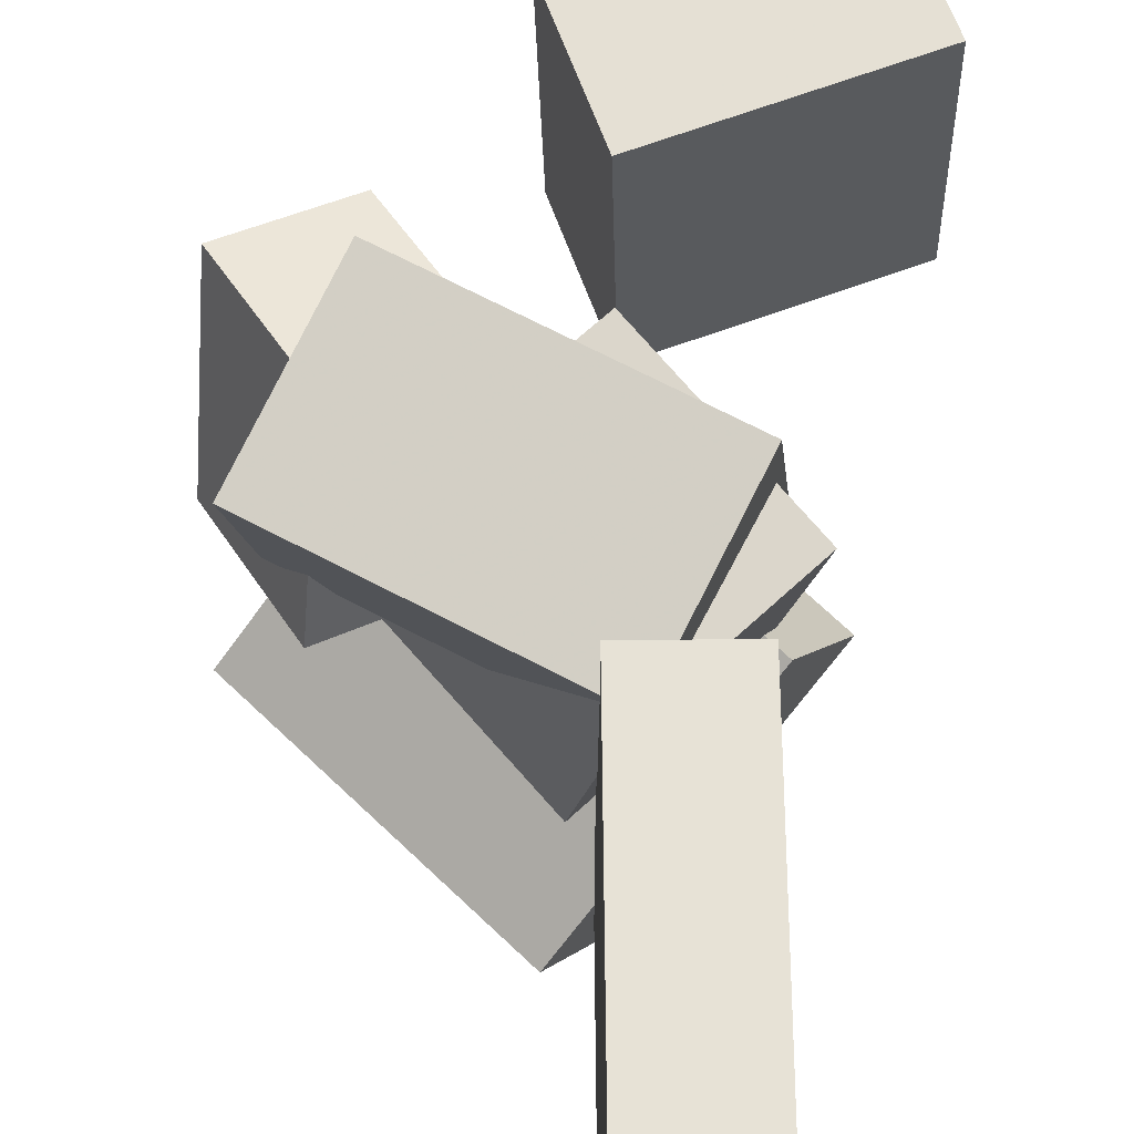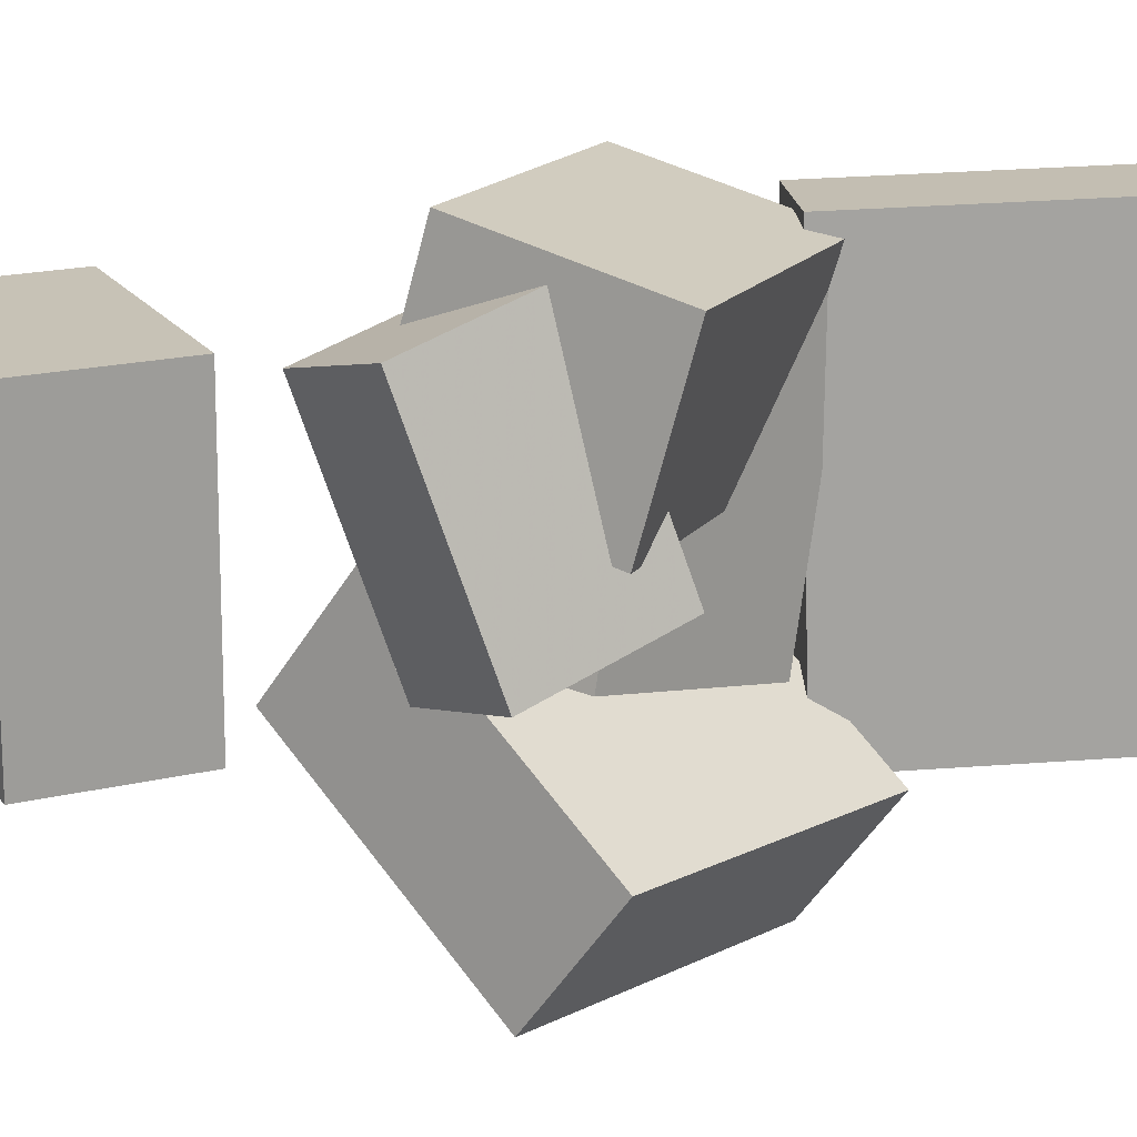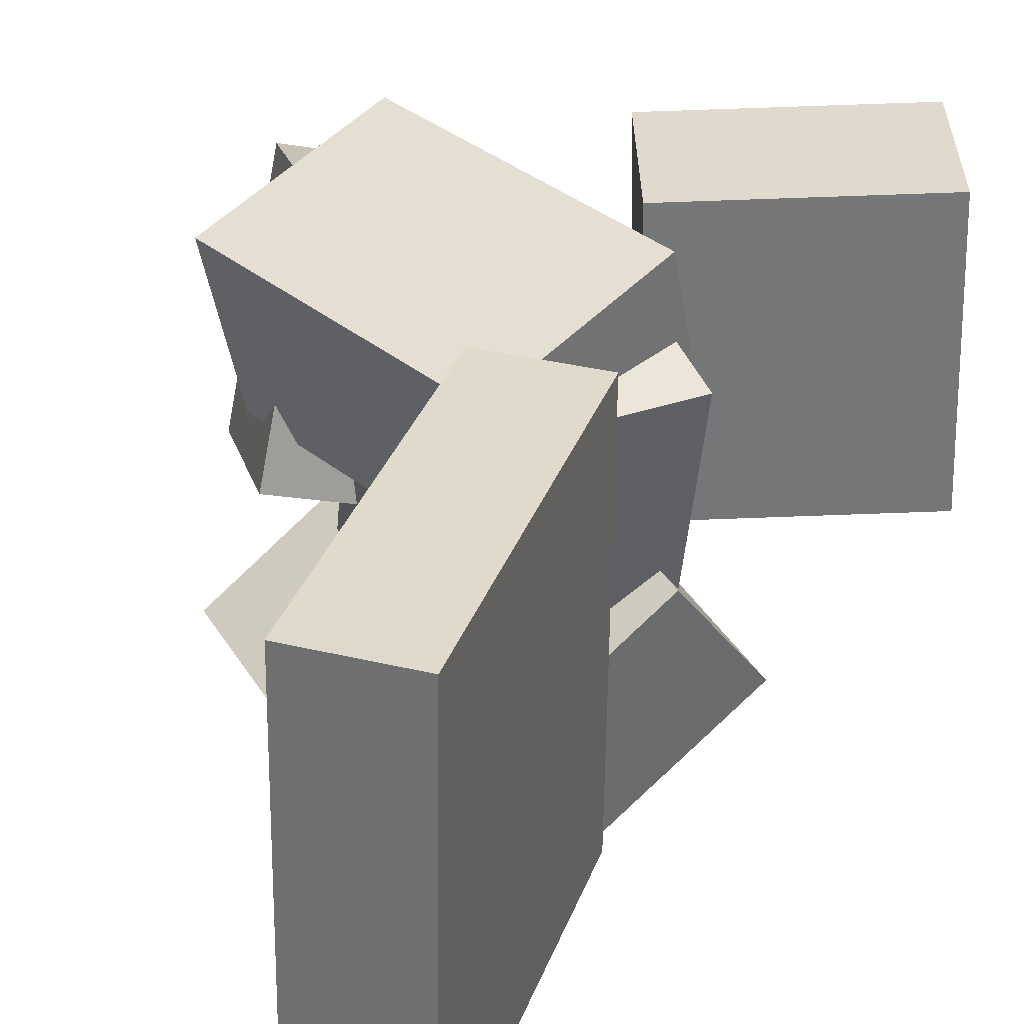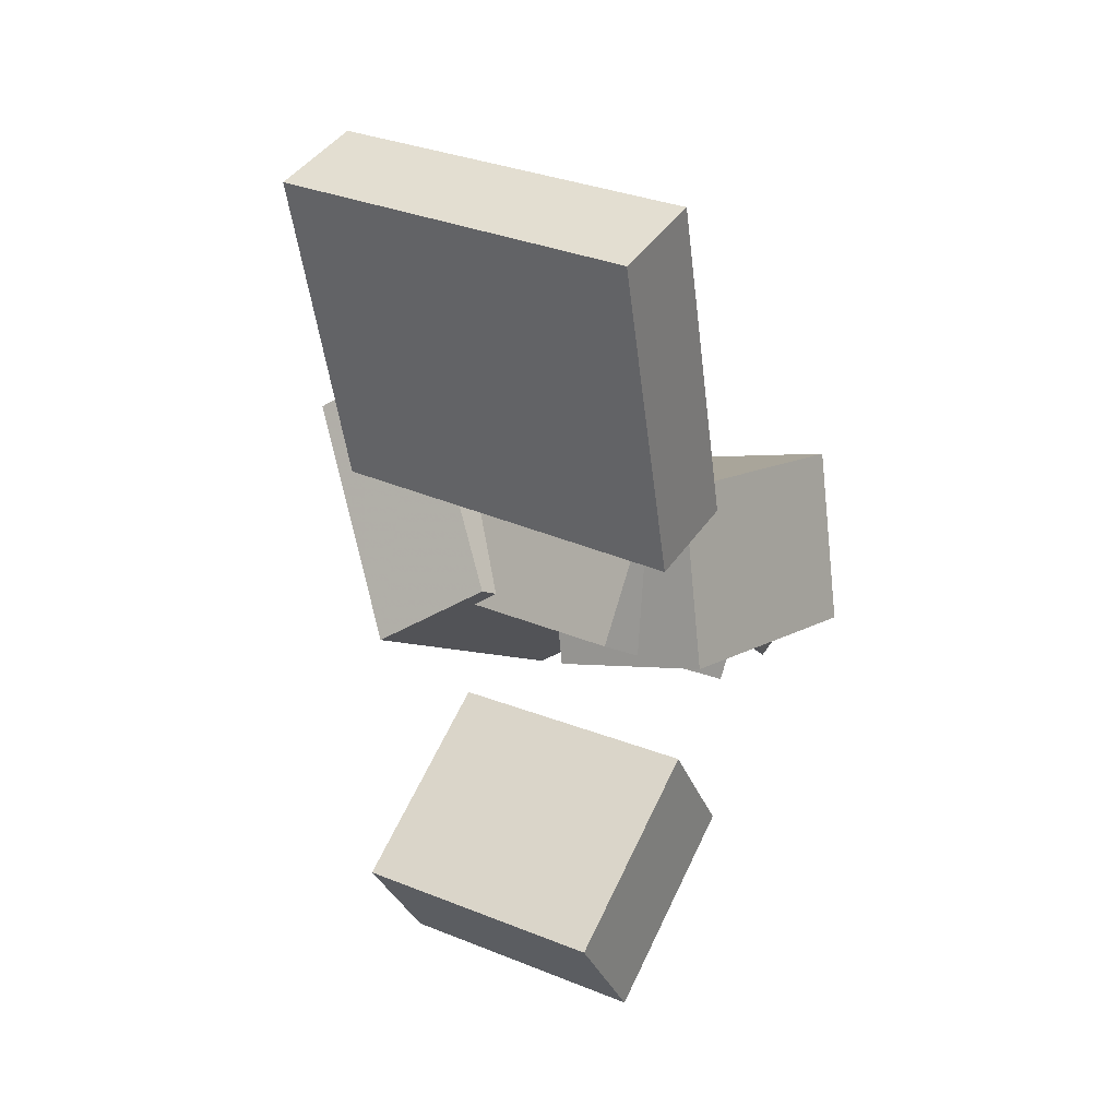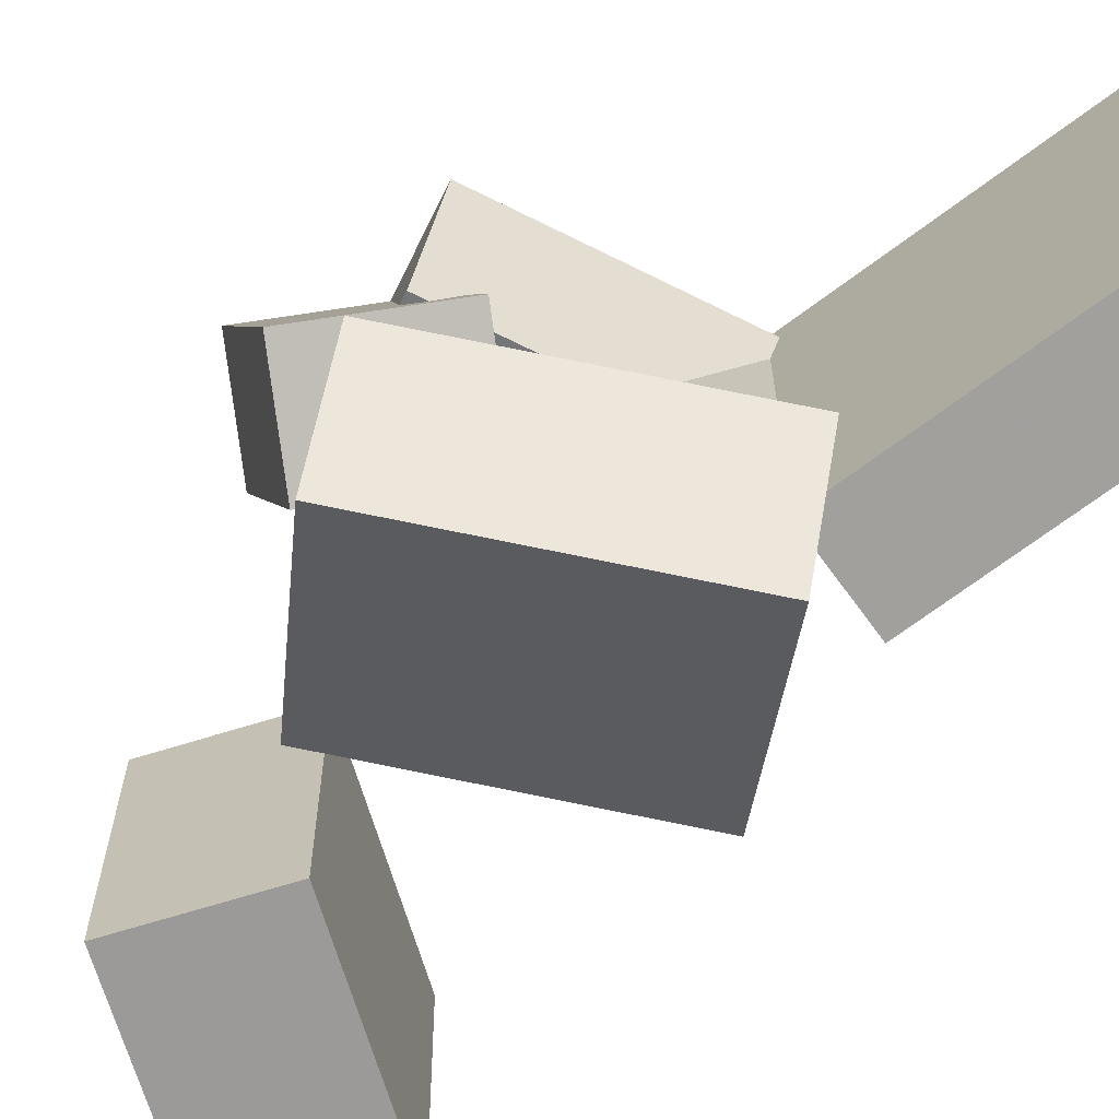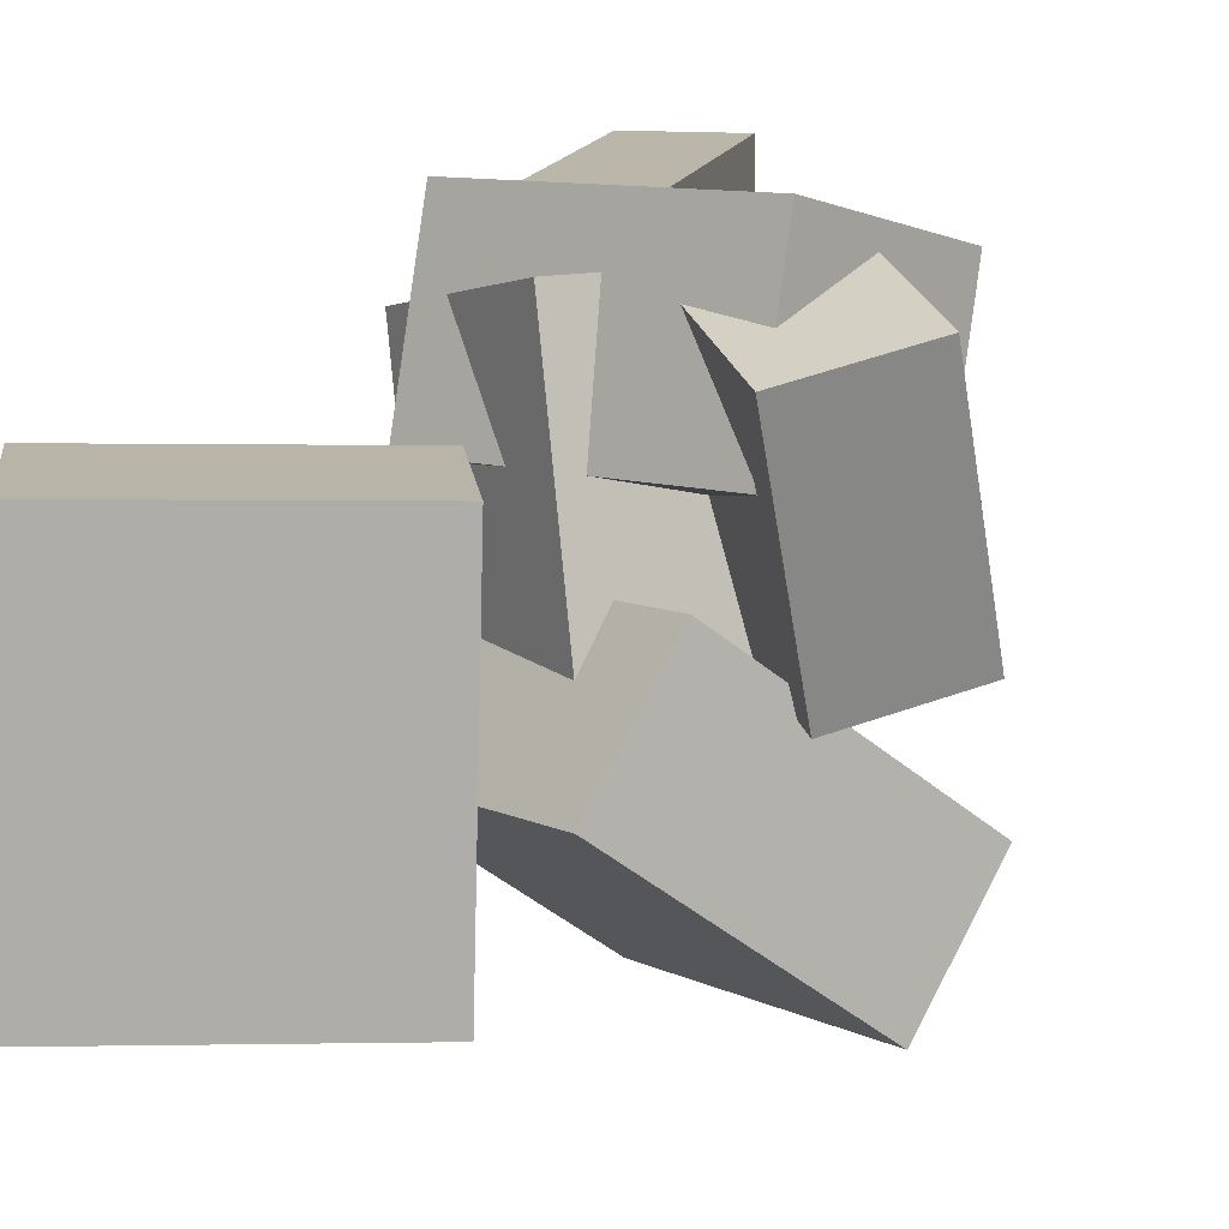
<metadata>
{"format":"obj","ext":"obj","renderer":"f3d","projection":"perspective","resolution":1024,"background":"white","views":[{"elev":65.1,"azim":-165.2,"up":"+Z"},{"elev":17.7,"azim":99.7,"up":"+Z"},{"elev":33.7,"azim":-146.8,"up":"+Z"},{"elev":26.8,"azim":-56.2,"up":"+Y"},{"elev":-70.5,"azim":141.6,"up":"+Z"},{"elev":12.8,"azim":28.7,"up":"+Z"}]}
</metadata>
<code>
v -0.1115 0.0812 -0.1575
v -0.1106 0.07275 0.1639
v -0.1888 0.3641 -0.1499
v -0.1879 0.3556 0.1716
v -0.02902 0.1037 -0.1572
v -0.02806 0.09528 0.1643
v -0.1063 0.3866 -0.1495
v -0.1054 0.3782 0.172
f 1.0 7.0 5.0
f 1.0 3.0 7.0
f 1.0 4.0 3.0
f 1.0 2.0 4.0
f 3.0 8.0 7.0
f 3.0 4.0 8.0
f 5.0 7.0 8.0
f 5.0 8.0 6.0
f 1.0 5.0 6.0
f 1.0 6.0 2.0
f 2.0 6.0 8.0
f 2.0 8.0 4.0
v -0.058 0.08532 0.01229
v -0.09143 -0.05696 0.0511
v -0.05545 0.1218 0.1482
v -0.08888 -0.02048 0.187
v 0.1726 0.03373 0.02181
v 0.1392 -0.1086 0.06062
v 0.1752 0.07022 0.1577
v 0.1418 -0.07207 0.1966
f 9.0 15.0 13.0
f 9.0 11.0 15.0
f 9.0 12.0 11.0
f 9.0 10.0 12.0
f 11.0 16.0 15.0
f 11.0 12.0 16.0
f 13.0 15.0 16.0
f 13.0 16.0 14.0
f 9.0 13.0 14.0
f 9.0 14.0 10.0
f 10.0 14.0 16.0
f 10.0 16.0 12.0
v 0.05043 -0.1148 -0.05959
v 0.01245 -0.08996 0.1513
v -0.08717 -0.02882 -0.09449
v -0.1251 -0.004001 0.1164
v 0.1275 0.008343 -0.06021
v 0.08952 0.03316 0.1507
v -0.0101 0.0943 -0.0951
v -0.04808 0.1191 0.1158
f 17.0 23.0 21.0
f 17.0 19.0 23.0
f 17.0 20.0 19.0
f 17.0 18.0 20.0
f 19.0 24.0 23.0
f 19.0 20.0 24.0
f 21.0 23.0 24.0
f 21.0 24.0 22.0
f 17.0 21.0 22.0
f 17.0 22.0 18.0
f 18.0 22.0 24.0
f 18.0 24.0 20.0
v 0.07053 0.0005474 -0.03068
v 0.07082 -0.06209 0.1451
v 0.1406 0.06669 -0.007228
v 0.1409 0.00405 0.1686
v 0.1585 -0.08213 -0.06027
v 0.1587 -0.1448 0.1156
v 0.2285 -0.01599 -0.03683
v 0.2288 -0.07862 0.139
f 25.0 31.0 29.0
f 25.0 27.0 31.0
f 25.0 28.0 27.0
f 25.0 26.0 28.0
f 27.0 32.0 31.0
f 27.0 28.0 32.0
f 29.0 31.0 32.0
f 29.0 32.0 30.0
f 25.0 29.0 30.0
f 25.0 30.0 26.0
f 26.0 30.0 32.0
f 26.0 32.0 28.0
v 0.08647 -0.1826 -0.09156
v -0.1375 -0.06253 -0.1123
v 0.1845 -0.02344 -0.2286
v -0.03948 0.09661 -0.2494
v 0.1125 -0.1177 0.002369
v -0.1114 0.00232 -0.01837
v 0.2105 0.04142 -0.1347
v -0.01341 0.1615 -0.1554
f 33.0 39.0 37.0
f 33.0 35.0 39.0
f 33.0 36.0 35.0
f 33.0 34.0 36.0
f 35.0 40.0 39.0
f 35.0 36.0 40.0
f 37.0 39.0 40.0
f 37.0 40.0 38.0
f 33.0 37.0 38.0
f 33.0 38.0 34.0
f 34.0 38.0 40.0
f 34.0 40.0 36.0
v -0.05676 -0.4339 -0.1427
v -0.05117 -0.4316 0.09609
v -0.1289 -0.3297 -0.142
v -0.1233 -0.3275 0.09679
v 0.1113 -0.3175 -0.1478
v 0.1168 -0.3153 0.09106
v 0.03914 -0.2134 -0.1471
v 0.04473 -0.2111 0.09176
f 41.0 47.0 45.0
f 41.0 43.0 47.0
f 41.0 44.0 43.0
f 41.0 42.0 44.0
f 43.0 48.0 47.0
f 43.0 44.0 48.0
f 45.0 47.0 48.0
f 45.0 48.0 46.0
f 41.0 45.0 46.0
f 41.0 46.0 42.0
f 42.0 46.0 48.0
f 42.0 48.0 44.0

</code>
